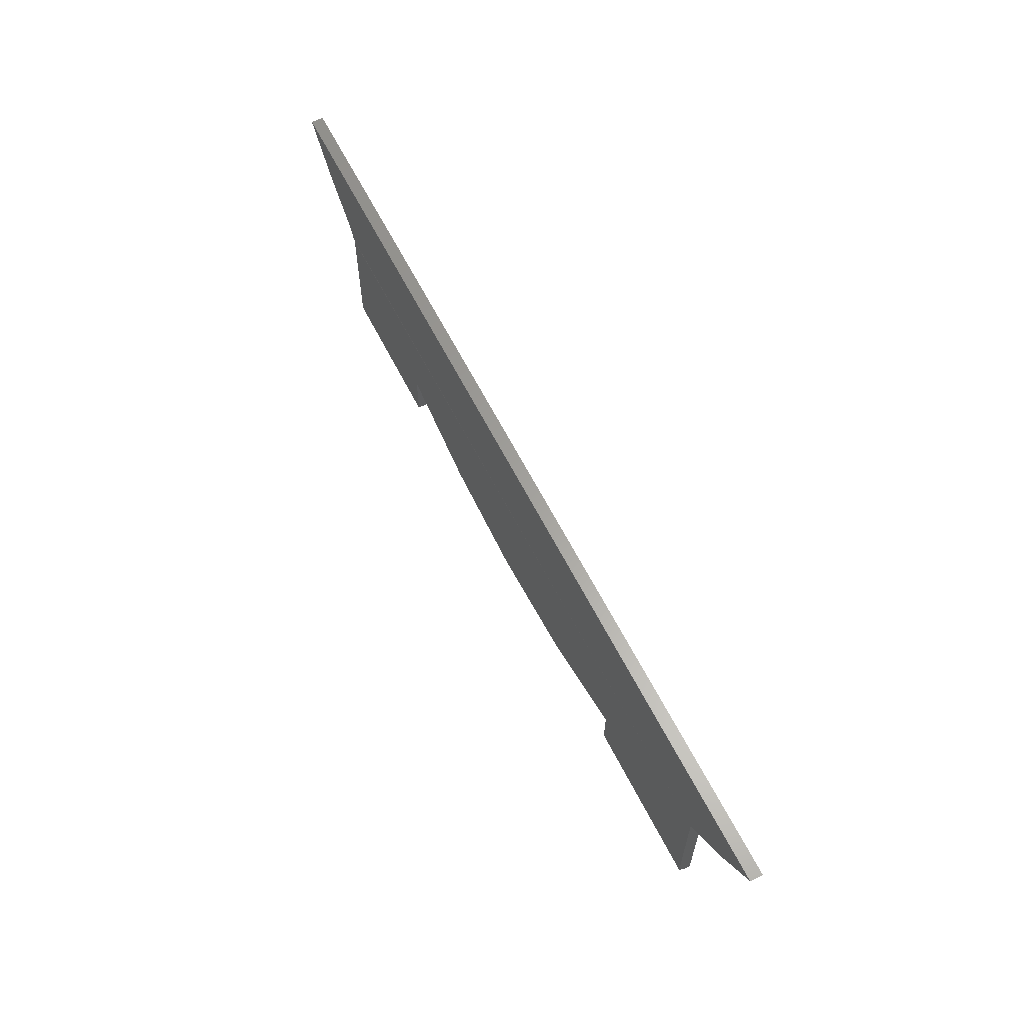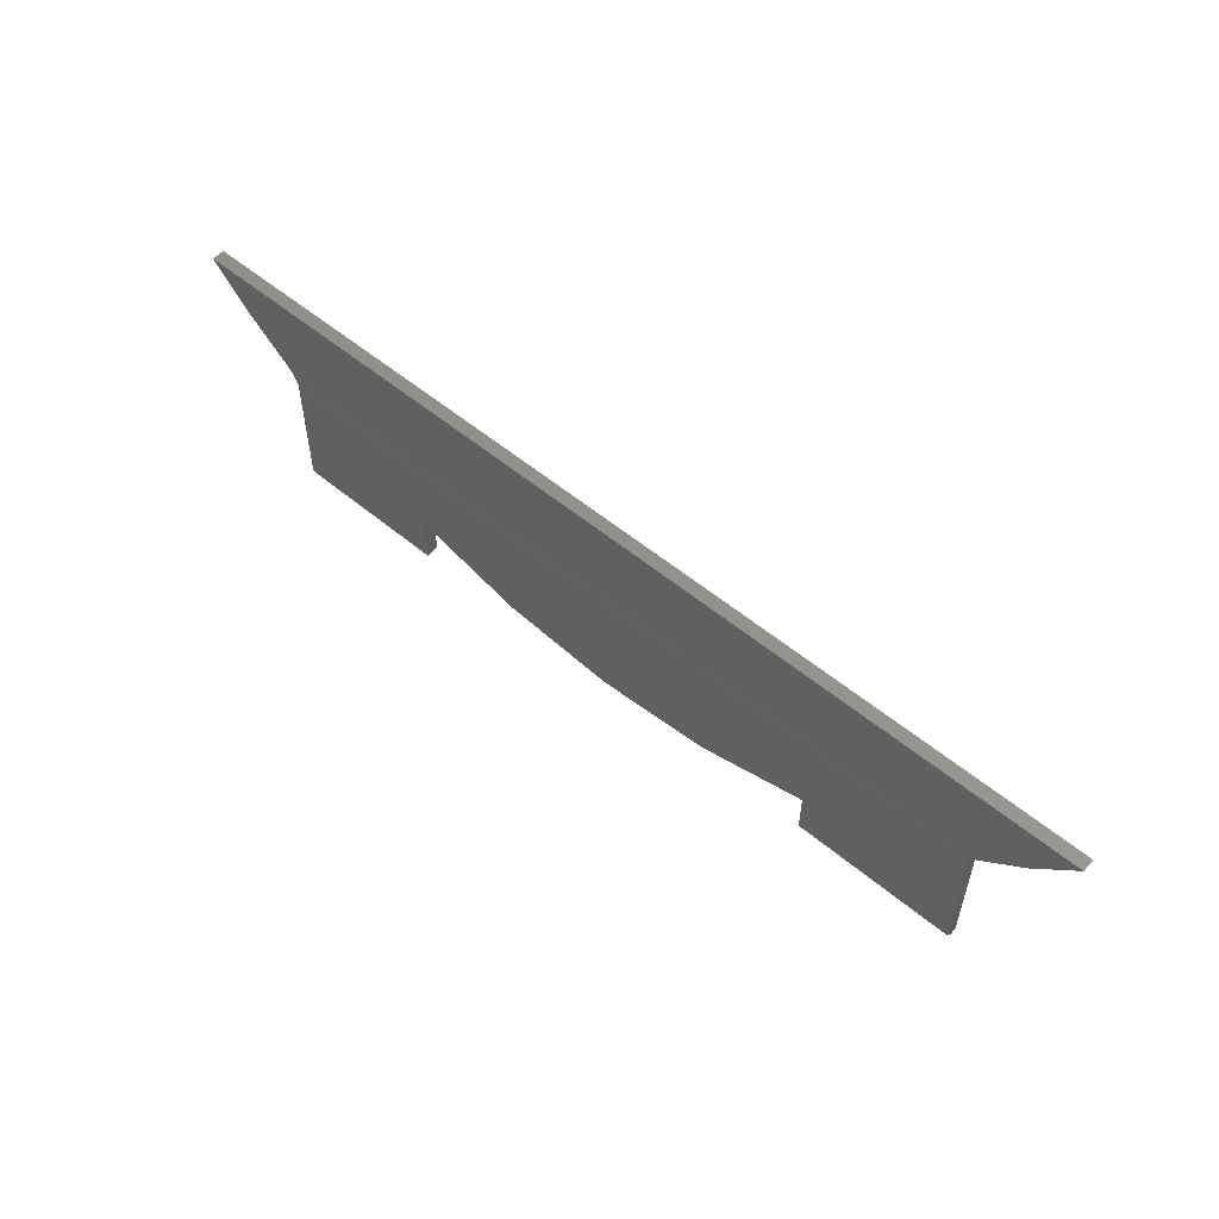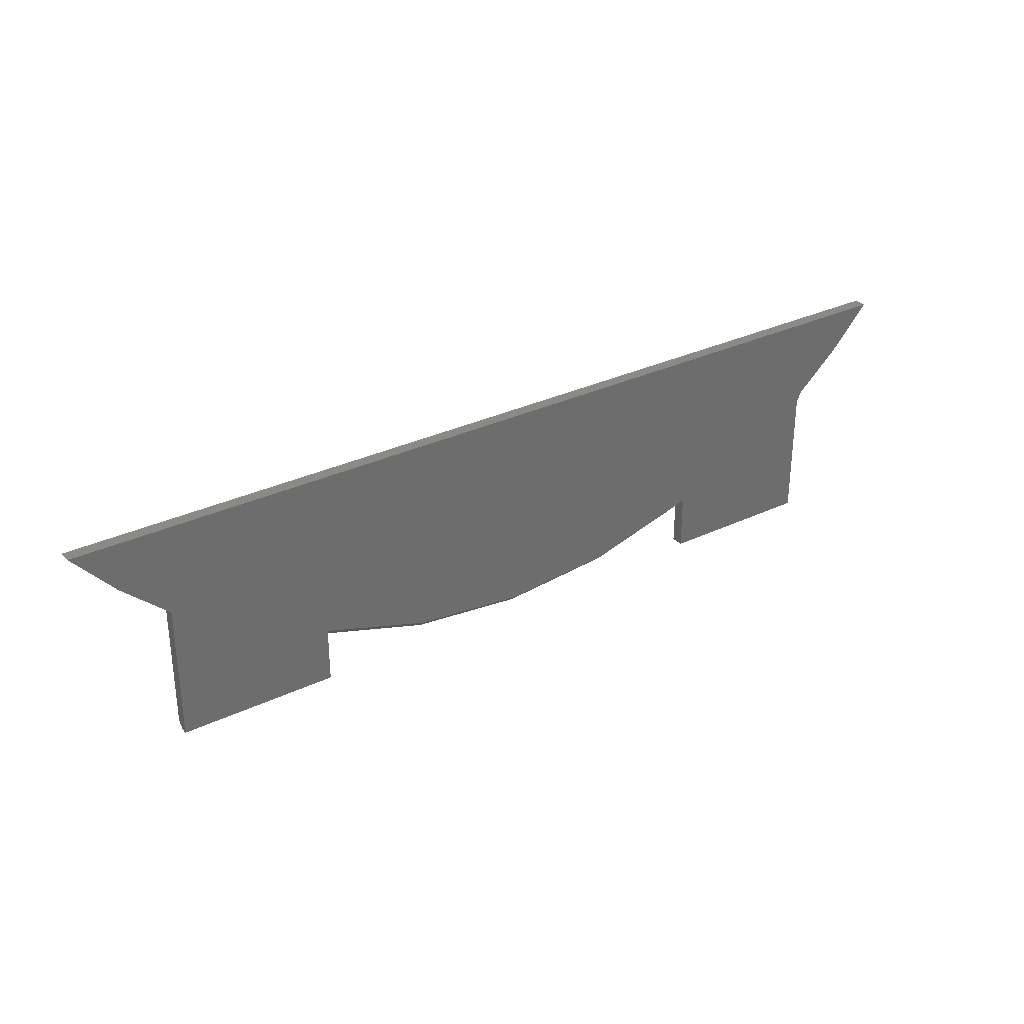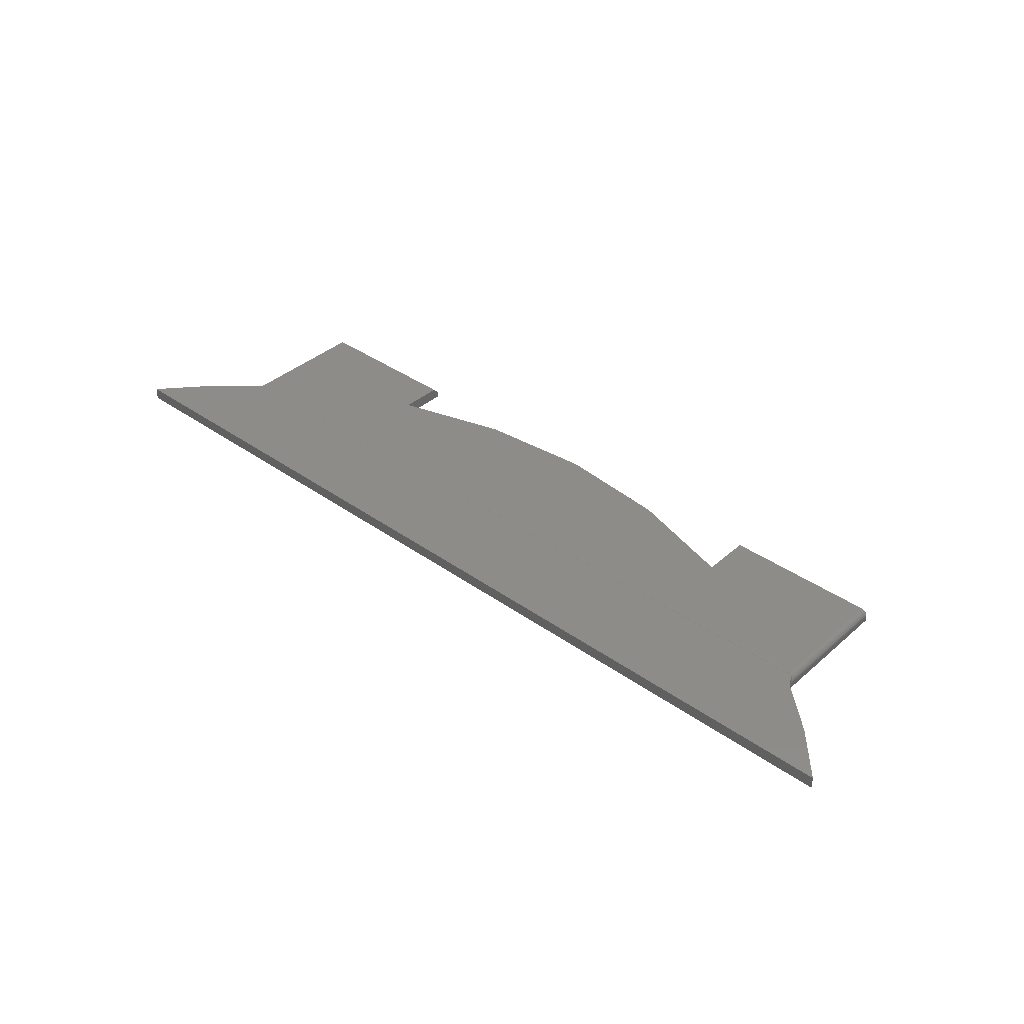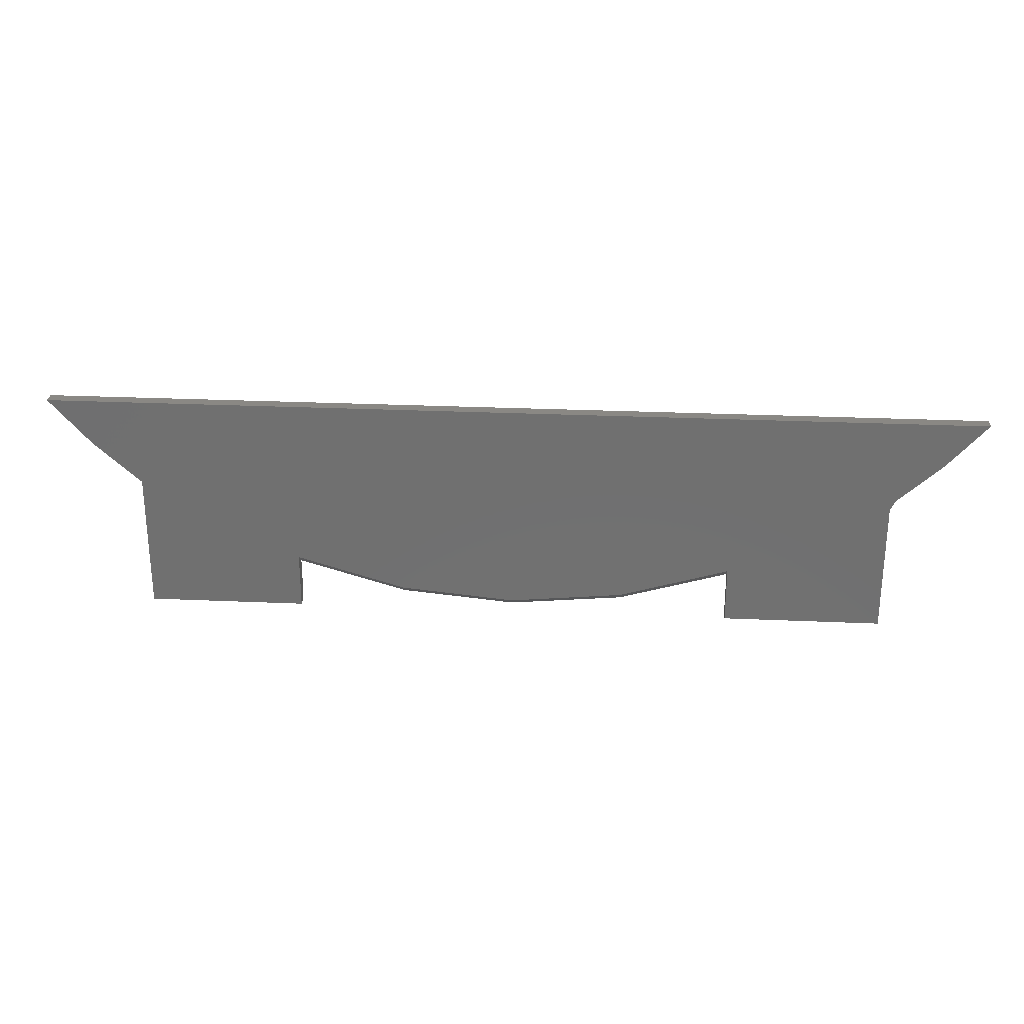
<metadata>
{"format":"stl","ext":"stl","renderer":"f3d","projection":"perspective","resolution":1024,"background":"white","views":[{"elev":61.5,"azim":63.4,"up":"+Y"},{"elev":54.8,"azim":41.4,"up":"+Y"},{"elev":31.1,"azim":145.8,"up":"+Y"},{"elev":38.0,"azim":-137.9,"up":"+Z"},{"elev":27.3,"azim":-176.1,"up":"+Y"}]}
</metadata>
<code>
# stl→obj: 67 verts, 130 faces
v -0.5355 -0.5253 0.01562
v -0.5859 -0.4688 0.01562
v -0.5859 -0.4688 0
v -0.5362 -0.5246 0
v -0.481 -0.5749 0
v -0.481 -0.5749 0.007812
v -0.4809 -0.5749 0.009809
v -0.4805 -0.5753 0.01227
v -0.4798 -0.5758 0.01433
v -0.4793 -0.5762 0.01562
v -0.4671 -0.7525 0.01562
v -0.4686 -0.5946 0.01548
v -0.4686 -0.7525 0.01547
v -0.4671 -0.5958 0.01562
v -0.4749 -0.5876 0.007812
v -0.4748 -0.7525 0.009337
v -0.4746 -0.5881 0.009968
v -0.4749 -0.7525 0.007812
v -0.4739 -0.589 0.01167
v -0.4736 -0.7525 0.01215
v -0.4726 -0.7525 0.01334
v -0.4729 -0.5903 0.0131
v -0.4714 -0.7525 0.01431
v -0.4715 -0.5918 0.01427
v -0.4701 -0.7525 0.01503
v -0.4699 -0.5934 0.0151
v -0.4743 -0.7525 0.0108
v -0.4749 -0.5876 0
v -0.4749 -0.7525 0
v 0.4749 -0.5798 0.01562
v -0.4702 -0.5924 0.01562
v 0.2775 -0.6908 0.01562
v 0.2775 -0.7447 0.01562
v 0.4749 -0.7447 0.01562
v 0.5335 -0.5273 0.01562
v 0.5859 -0.4688 0.01562
v -0.4779 -0.579 0.01562
v -0.4771 -0.5804 0.01562
v -0.4763 -0.5819 0.01562
v -0.4755 -0.5835 0.01562
v -0.4746 -0.585 0.01562
v -0.4737 -0.5867 0.01562
v -0.4726 -0.5886 0.01562
v -0.4714 -0.5906 0.01562
v -0.2775 -0.7525 0.01562
v -0.2775 -0.6908 0.01562
v 0.1413 -0.7307 0.01562
v -0.1413 -0.7307 0.01562
v -1.373e-16 -0.7442 0.01562
v 0.2775 -0.6824 1.321e-14
v -0.2775 -0.6824 1.321e-14
v -0.2775 -0.7525 0
v 0.5335 -0.5273 0
v 0.5859 -0.4688 0
v 0.4749 -0.5798 0
v 3.331e-16 -0.7364 0
v -0.1414 -0.7228 0
v 0.1414 -0.7228 0
v 0.2775 -0.7525 1.321e-14
v 0.4749 -0.7525 0
v 0.2775 -0.7525 0.007812
v 0.4749 -0.7525 0.007812
v 0.2775 -0.6908 0.007812
v 0.1413 -0.7307 0.007812
v -1.373e-16 -0.7442 0.007812
v -0.1413 -0.7307 0.007812
v -0.2775 -0.6908 0.007812
f 1 2 3
f 1 3 4
f 1 4 5
f 1 5 6
f 1 6 7
f 1 7 8
f 1 8 9
f 1 9 10
f 11 12 13
f 11 14 12
f 15 16 17
f 15 18 16
f 19 20 21
f 19 21 22
f 22 21 23
f 22 23 24
f 24 23 25
f 24 25 26
f 26 25 13
f 26 13 12
f 20 19 27
f 27 19 17
f 27 17 16
f 15 28 18
f 18 28 29
f 26 30 31
f 30 26 12
f 30 12 14
f 30 14 32
f 30 32 33
f 30 33 34
f 35 36 2
f 35 2 1
f 35 1 10
f 35 10 37
f 35 37 38
f 35 38 30
f 30 38 39
f 30 39 40
f 30 40 41
f 30 41 42
f 30 42 43
f 30 43 44
f 30 44 31
f 11 45 14
f 14 45 46
f 14 46 32
f 32 46 47
f 47 46 48
f 47 48 49
f 50 51 28
f 28 51 52
f 28 52 29
f 53 3 54
f 3 53 4
f 4 53 55
f 4 55 5
f 5 55 50
f 5 50 28
f 56 57 58
f 58 57 51
f 58 51 50
f 59 50 60
f 60 50 55
f 24 43 22
f 22 43 42
f 19 22 42
f 42 17 19
f 15 17 42
f 15 42 41
f 15 41 40
f 15 40 39
f 15 39 38
f 15 38 37
f 15 37 10
f 15 10 9
f 15 9 8
f 15 8 7
f 15 7 6
f 26 31 24
f 24 31 44
f 24 44 43
f 5 28 6
f 6 28 15
f 61 59 62
f 62 59 60
f 59 61 33
f 59 33 32
f 59 32 63
f 59 63 50
f 55 30 60
f 60 30 34
f 60 34 62
f 33 61 34
f 34 61 62
f 11 13 23
f 23 13 25
f 52 45 11
f 52 11 23
f 52 23 21
f 52 21 20
f 52 20 27
f 52 27 16
f 52 16 18
f 52 18 29
f 63 32 64
f 64 32 47
f 64 47 65
f 65 47 49
f 65 49 66
f 66 49 48
f 66 48 67
f 67 48 46
f 67 52 51
f 67 46 52
f 52 46 45
f 36 54 2
f 2 54 3
f 67 51 66
f 66 51 57
f 66 57 65
f 65 57 56
f 65 56 64
f 64 56 58
f 64 58 63
f 63 58 50
f 54 36 53
f 53 36 35
f 53 35 55
f 55 35 30

</code>
